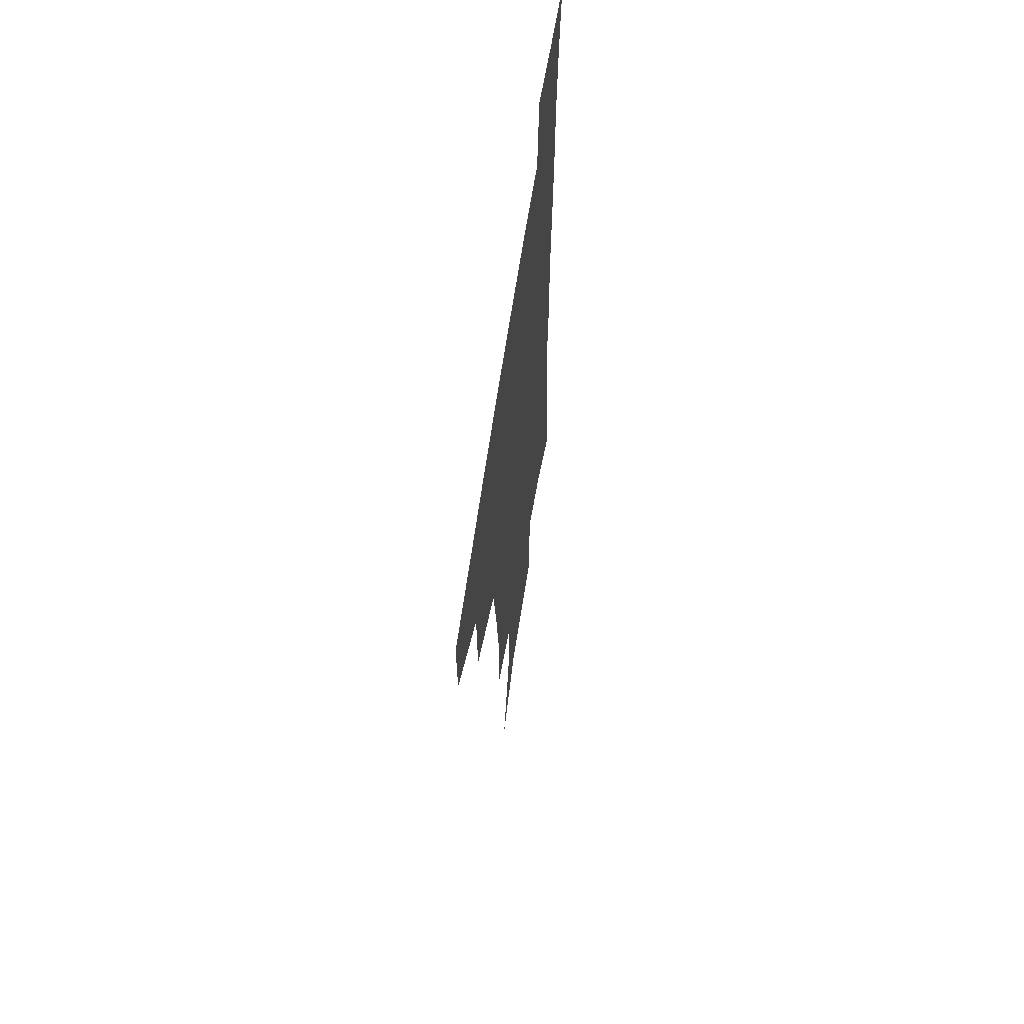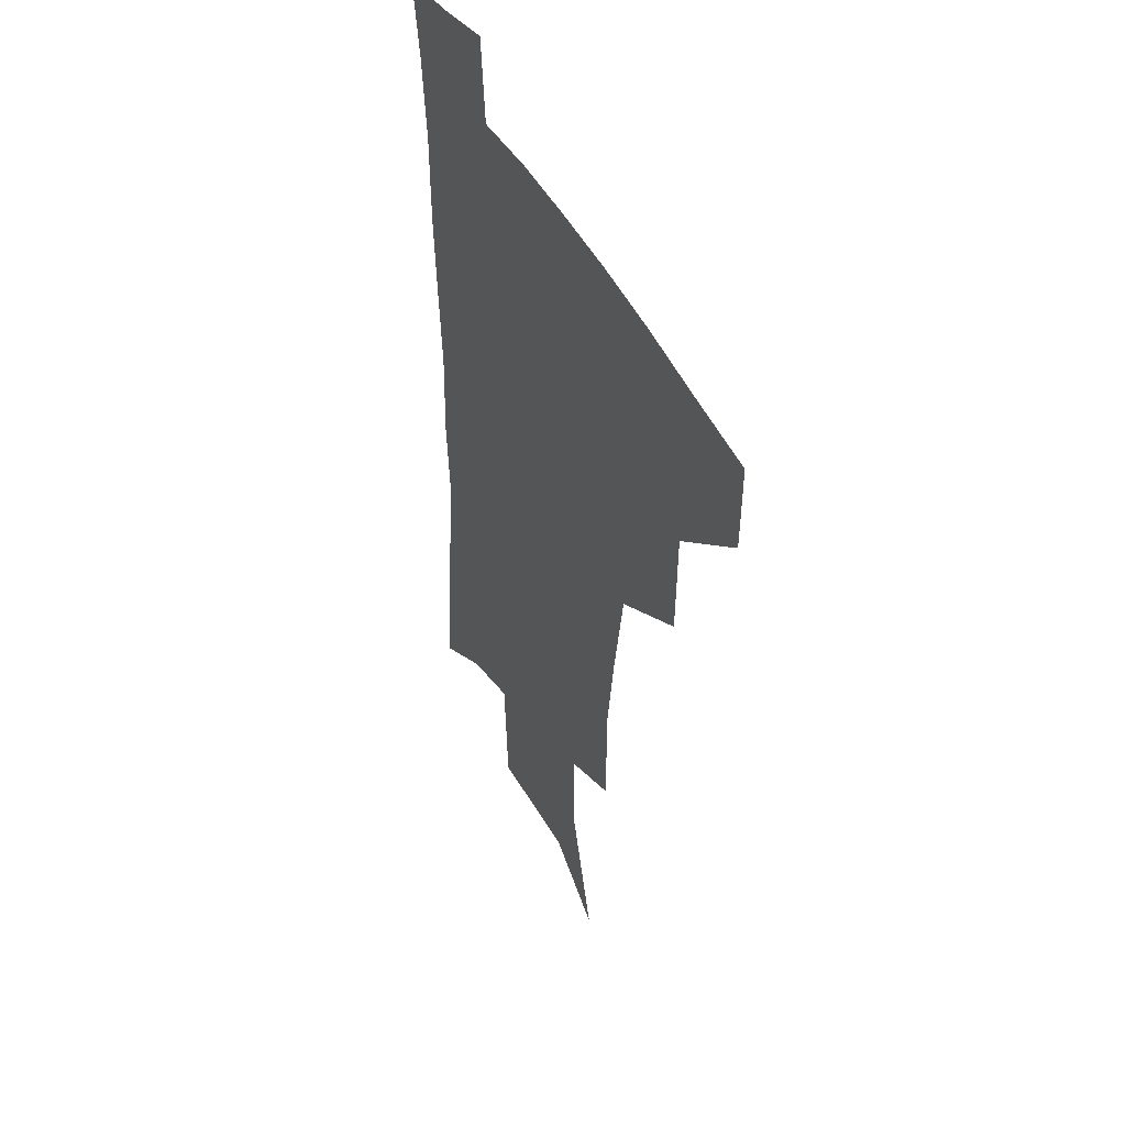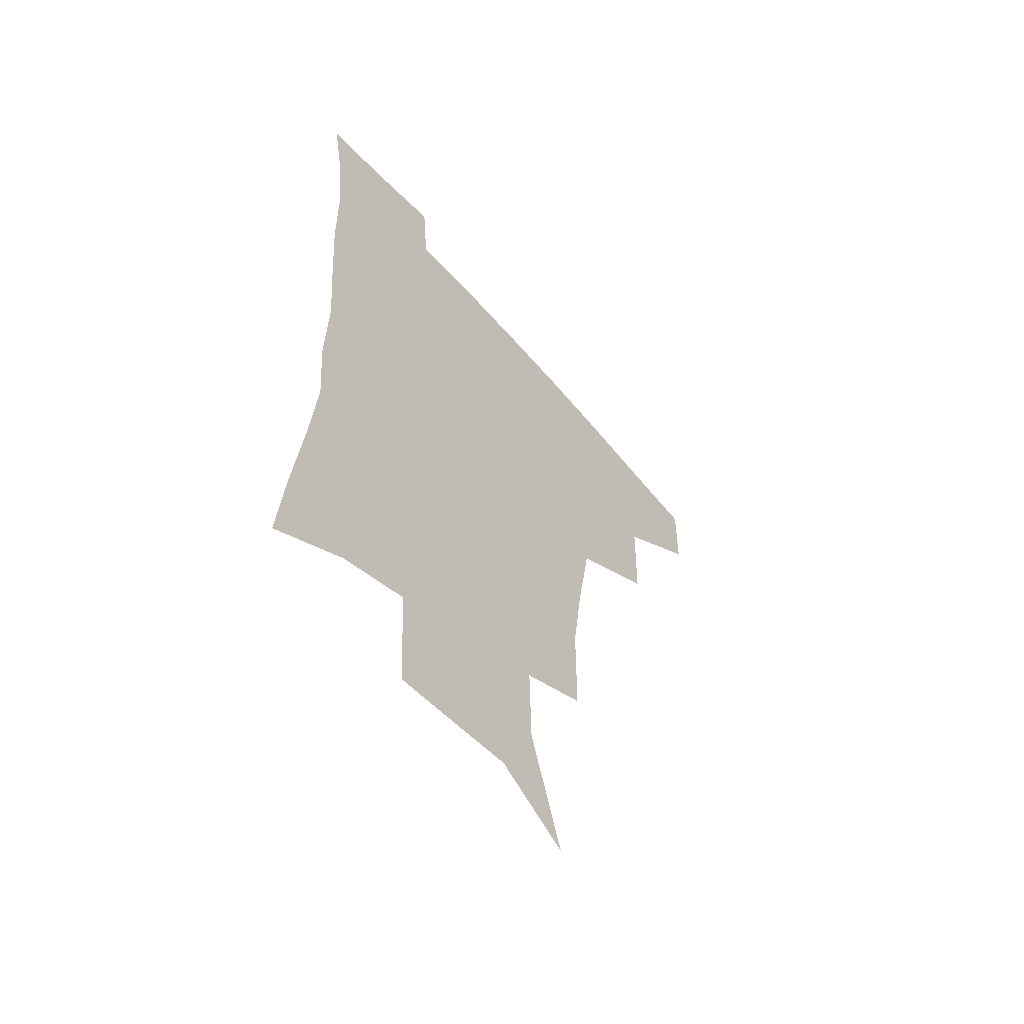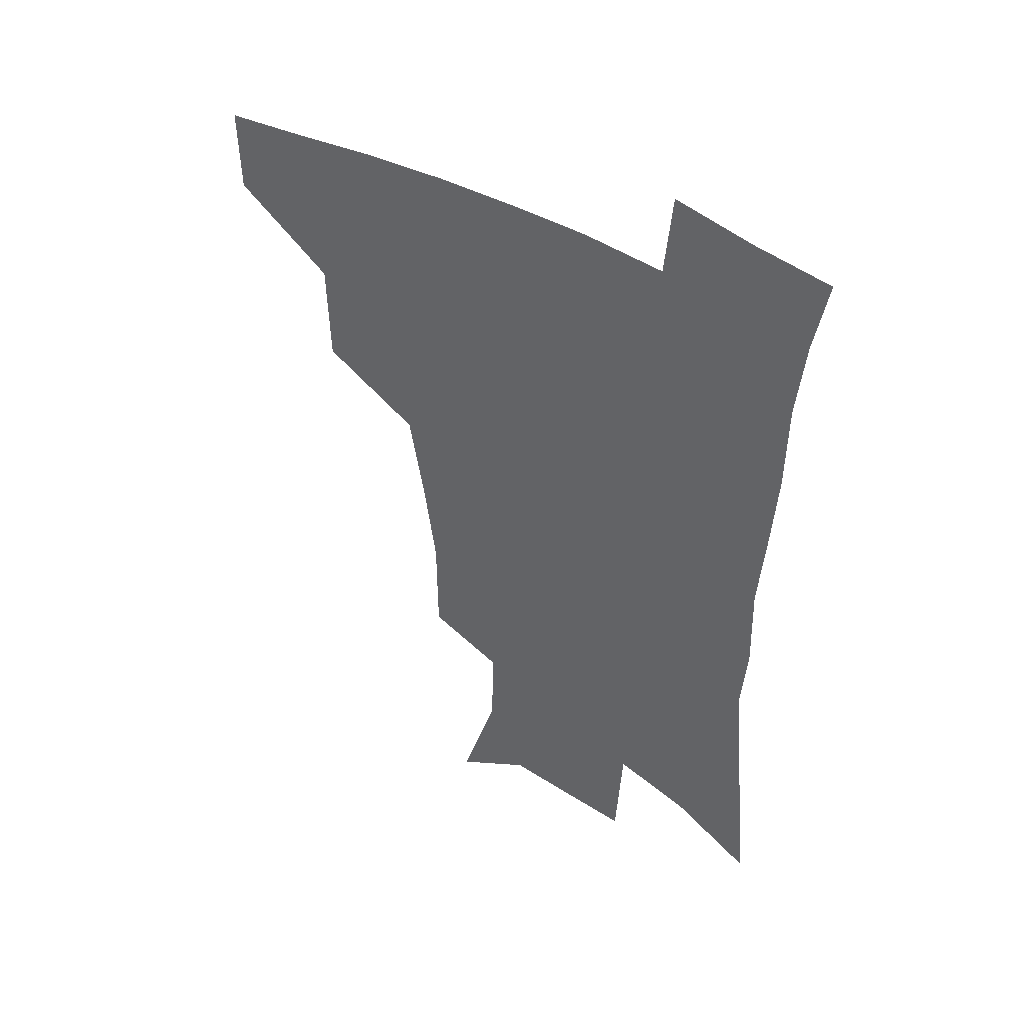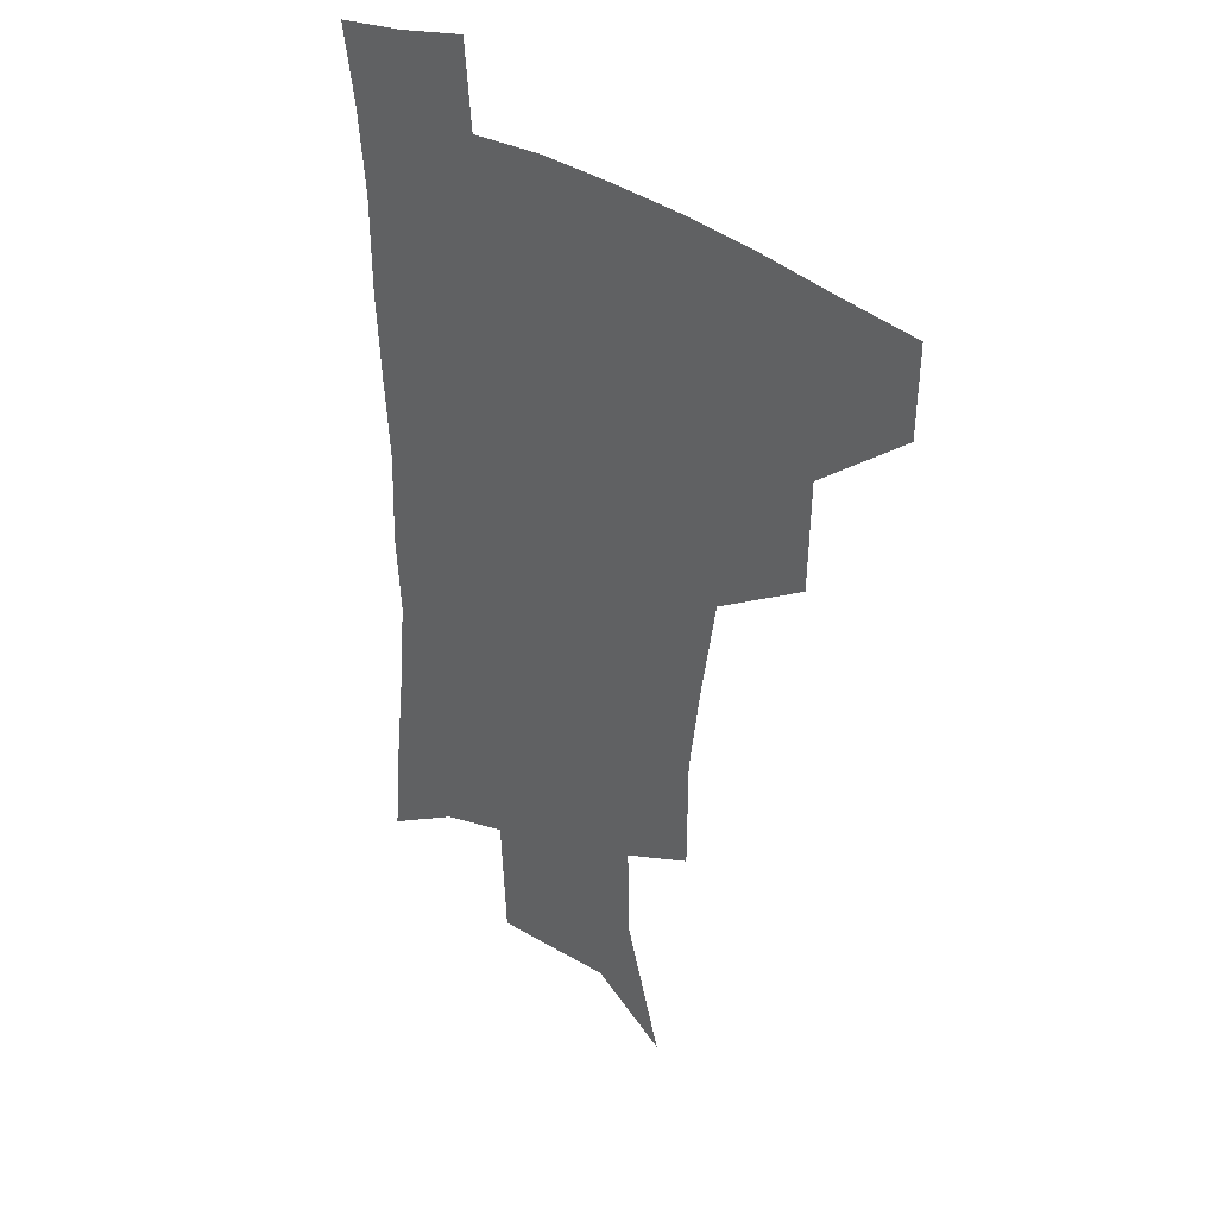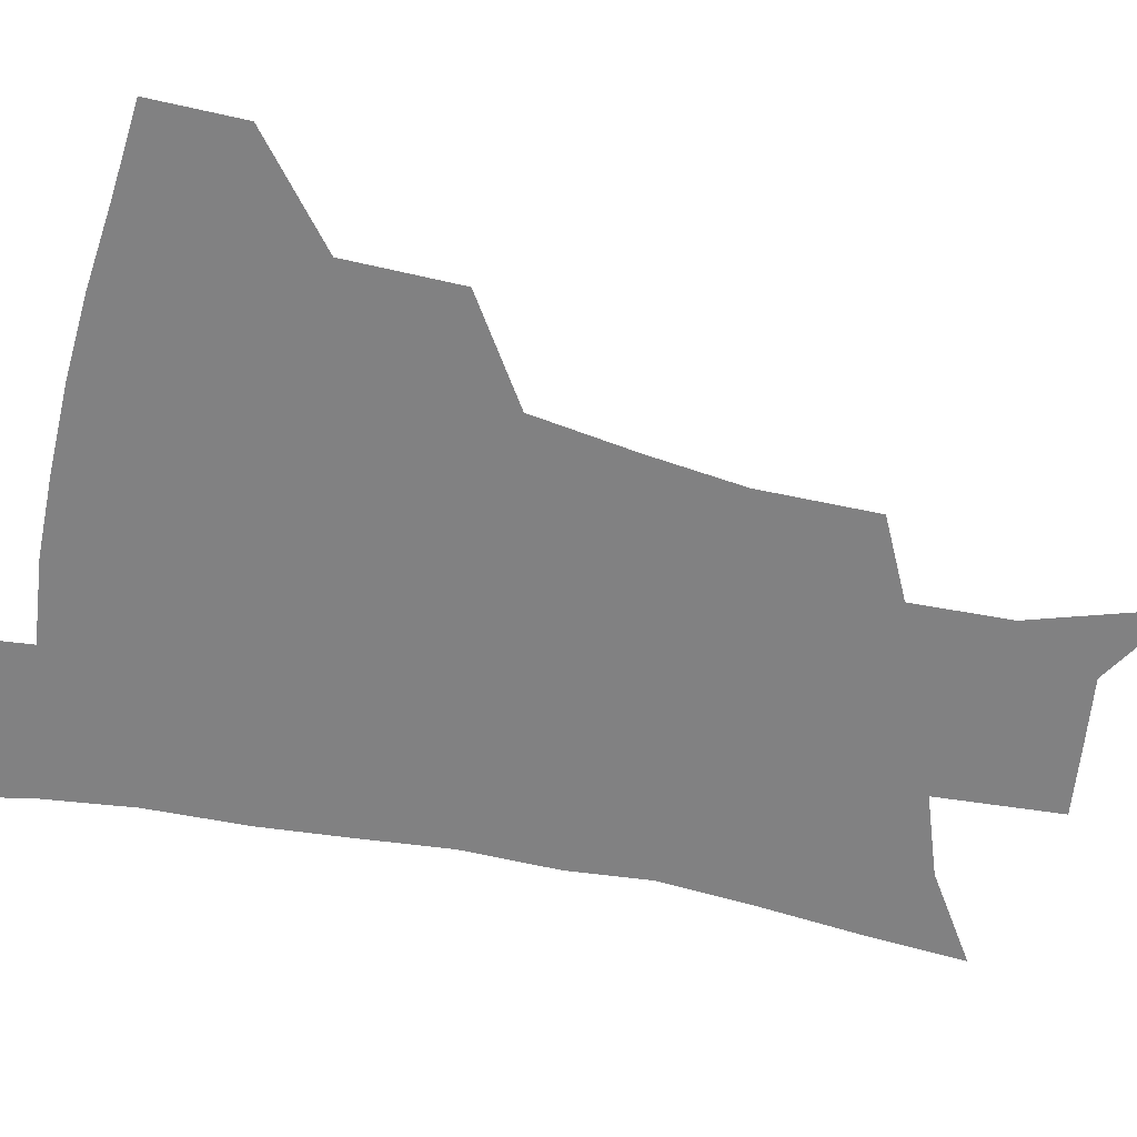
<metadata>
{"format":"obj","ext":"obj","renderer":"f3d","projection":"perspective","resolution":1024,"background":"white","views":[{"elev":64.0,"azim":-81.6,"up":"+Y"},{"elev":44.8,"azim":-115.5,"up":"+Y"},{"elev":-58.9,"azim":130.3,"up":"+Y"},{"elev":47.0,"azim":32.0,"up":"+Y"},{"elev":34.2,"azim":-135.9,"up":"+Y"},{"elev":-60.4,"azim":-102.0,"up":"+Z"}]}
</metadata>
<code>
v 484 445.1 0
v 483.4 476.4 0
v 519.3 379 0
v 518.4 417.7 0
v 516.9 449.6 0
v 513.7 479.4 0
v 564.5 248.5 0
v 564.3 288.7 0
v 560 321.1 0
v 554.1 357.1 0
v 550.6 393.2 0
v 548.7 424.2 0
v 547.3 453 0
v 543.2 482.8 0
v 576.7 154.4 0
v 590.8 201.5 0
v 591.6 235.4 0
v 588.6 269.7 0
v 586.7 305.5 0
v 582.9 334.9 0
v 579.6 367.8 0
v 578 400.1 0
v 577 428.9 0
v 575.2 455.5 0
v 572.3 484.8 0
v 605.2 172.3 0
v 612.9 212.9 0
v 611.9 244.3 0
v 610.5 281.6 0
v 608.5 312.1 0
v 606.2 342.7 0
v 604.6 373.5 0
v 603.6 402.4 0
v 603.3 429.9 0
v 603.1 456.6 0
v 601.1 485.5 0
v 629.1 169.3 0
v 634.2 217.4 0
v 633.3 250.8 0
v 631.9 282.7 0
v 630.3 314.7 0
v 629.4 343 0
v 628.5 375.7 0
v 628.7 403.7 0
v 629.5 430.8 0
v 630.6 456.8 0
v 629.6 485.3 0
v 654 166.5 0
v 656.3 210.1 0
v 655.1 247.5 0
v 653.2 282.6 0
v 652.4 312.7 0
v 652.6 340.8 0
v 652.1 373.1 0
v 653.4 400.7 0
v 654.8 429 0
v 656.6 456.3 0
v 659.1 482.8 0
v 661.8 514 0
v 684.2 200.5 0
v 679.3 239.3 0
v 676.4 274.1 0
v 675.4 305.5 0
v 675.9 335.2 0
v 676.9 365.1 0
v 677.6 396.3 0
v 680.4 424.2 0
v 682.3 453.4 0
v 686.1 479.4 0
v 690.3 507.8 0
v 714.4 181.3 0
v 711.4 215.3 0
v 707.5 250.7 0
v 704.5 285.1 0
v 706.6 313.4 0
v 705.7 347.4 0
v 708.1 378.5 0
v 710.2 410.3 0
v 710.6 444.9 0
v 713.7 475.4 0
v 718.6 503.5 0
f 4 5 1
f 1 5 2
f 5 6 2
f 10 11 3
f 3 11 4
f 11 12 4
f 4 12 5
f 12 13 5
f 5 13 6
f 13 14 6
f 17 18 7
f 7 18 8
f 18 19 8
f 8 19 9
f 19 20 9
f 9 20 10
f 20 21 10
f 10 21 11
f 21 22 11
f 11 22 12
f 22 23 12
f 12 23 13
f 23 24 13
f 13 24 14
f 24 25 14
f 15 26 16
f 26 27 16
f 16 27 17
f 27 28 17
f 17 28 18
f 28 29 18
f 18 29 19
f 29 30 19
f 19 30 20
f 30 31 20
f 20 31 21
f 31 32 21
f 21 32 22
f 32 33 22
f 22 33 23
f 33 34 23
f 23 34 24
f 34 35 24
f 24 35 25
f 35 36 25
f 26 37 27
f 37 38 27
f 27 38 28
f 38 39 28
f 28 39 29
f 39 40 29
f 29 40 30
f 40 41 30
f 30 41 31
f 41 42 31
f 31 42 32
f 42 43 32
f 32 43 33
f 43 44 33
f 33 44 34
f 44 45 34
f 34 45 35
f 45 46 35
f 35 46 36
f 46 47 36
f 37 48 38
f 48 49 38
f 38 49 39
f 49 50 39
f 39 50 40
f 50 51 40
f 40 51 41
f 51 52 41
f 41 52 42
f 52 53 42
f 42 53 43
f 53 54 43
f 43 54 44
f 54 55 44
f 44 55 45
f 55 56 45
f 45 56 46
f 56 57 46
f 46 57 47
f 57 58 47
f 49 60 50
f 60 61 50
f 50 61 51
f 61 62 51
f 51 62 52
f 62 63 52
f 52 63 53
f 63 64 53
f 53 64 54
f 64 65 54
f 54 65 55
f 65 66 55
f 55 66 56
f 66 67 56
f 56 67 57
f 67 68 57
f 57 68 58
f 68 69 58
f 58 69 59
f 69 70 59
f 60 71 61
f 71 72 61
f 61 72 62
f 72 73 62
f 62 73 63
f 73 74 63
f 63 74 64
f 74 75 64
f 64 75 65
f 75 76 65
f 65 76 66
f 76 77 66
f 66 77 67
f 77 78 67
f 67 78 68
f 78 79 68
f 68 79 69
f 79 80 69
f 69 80 70
f 80 81 70

</code>
